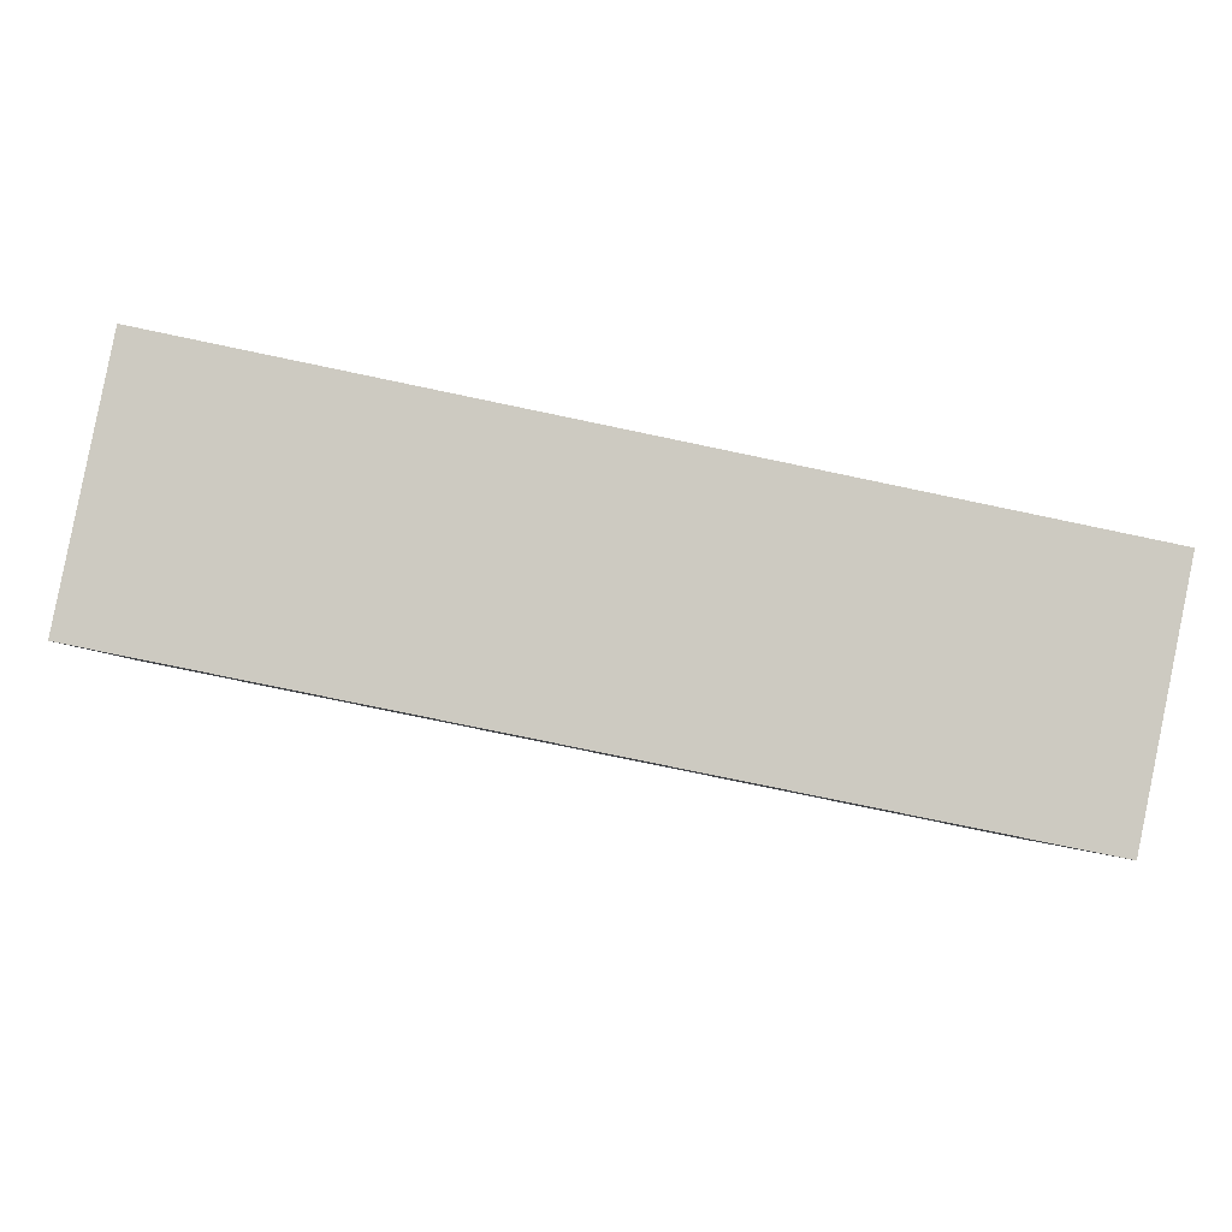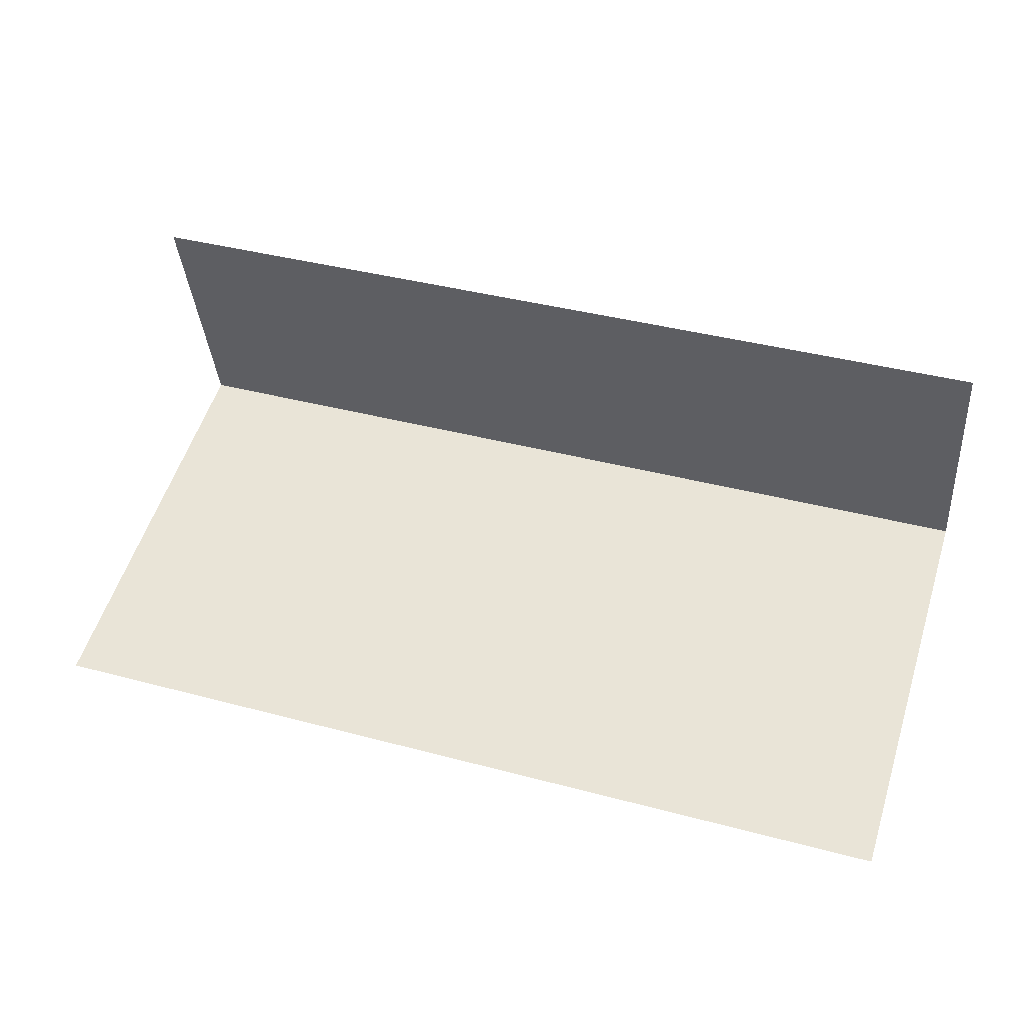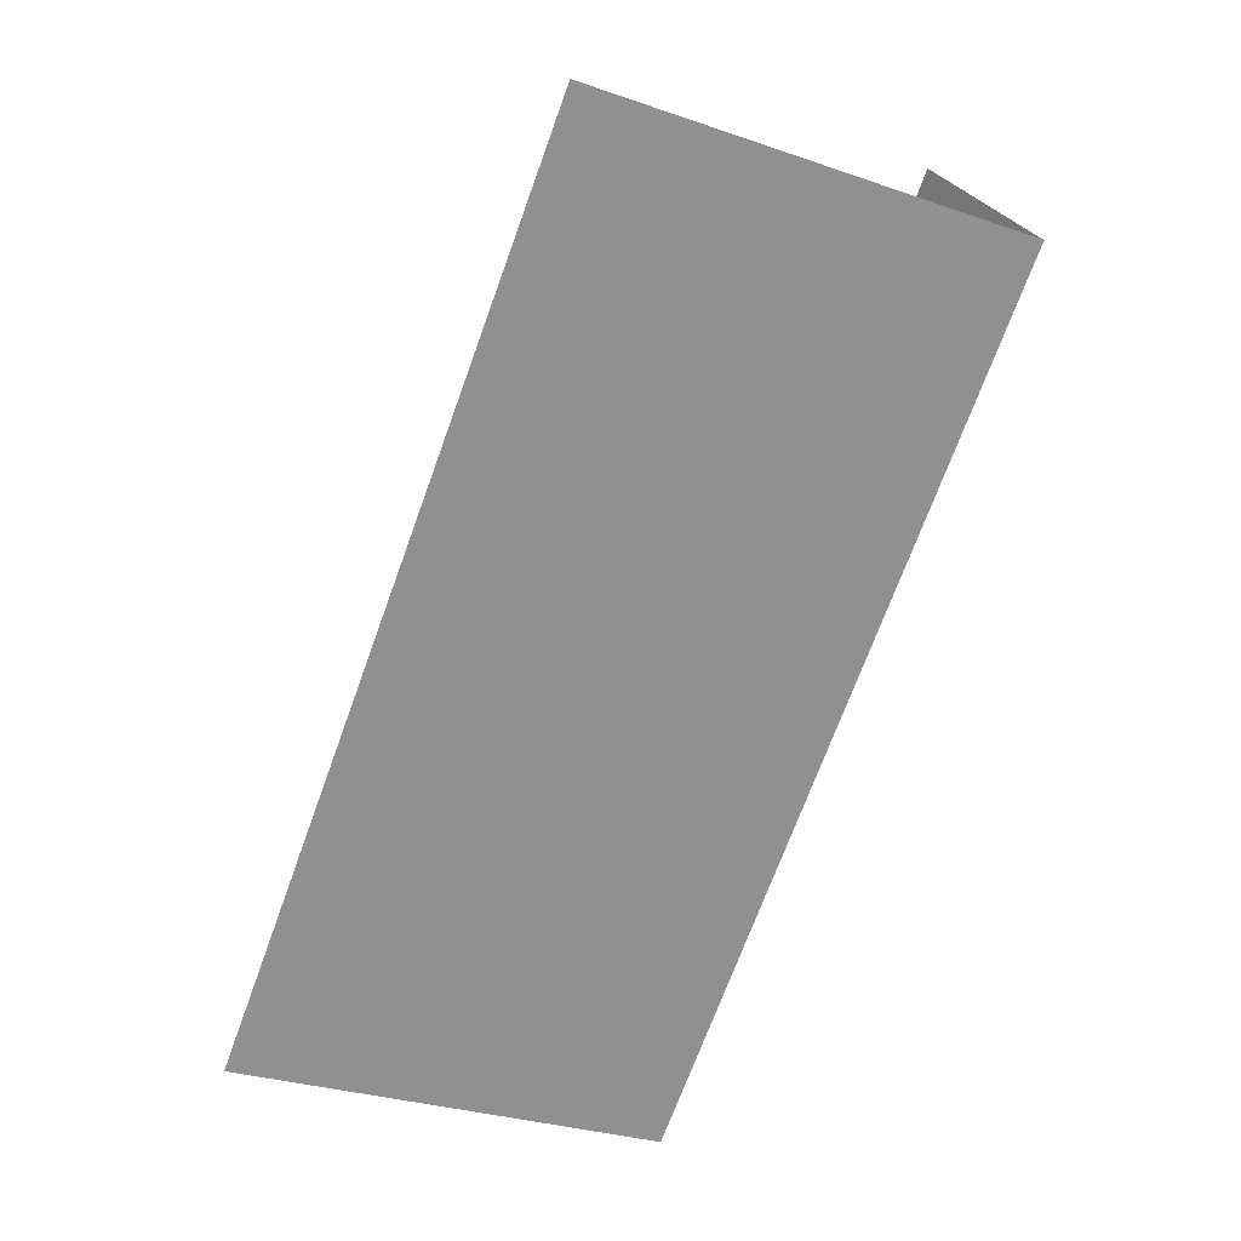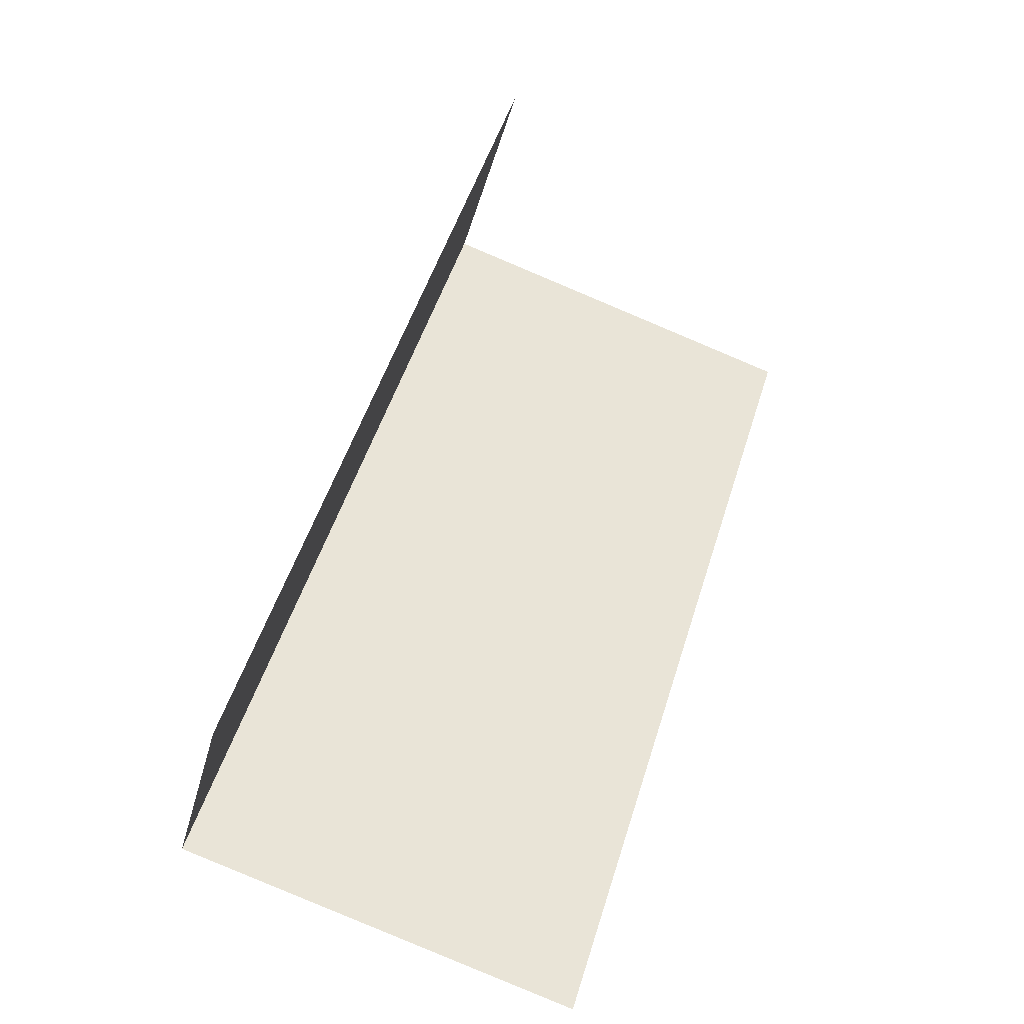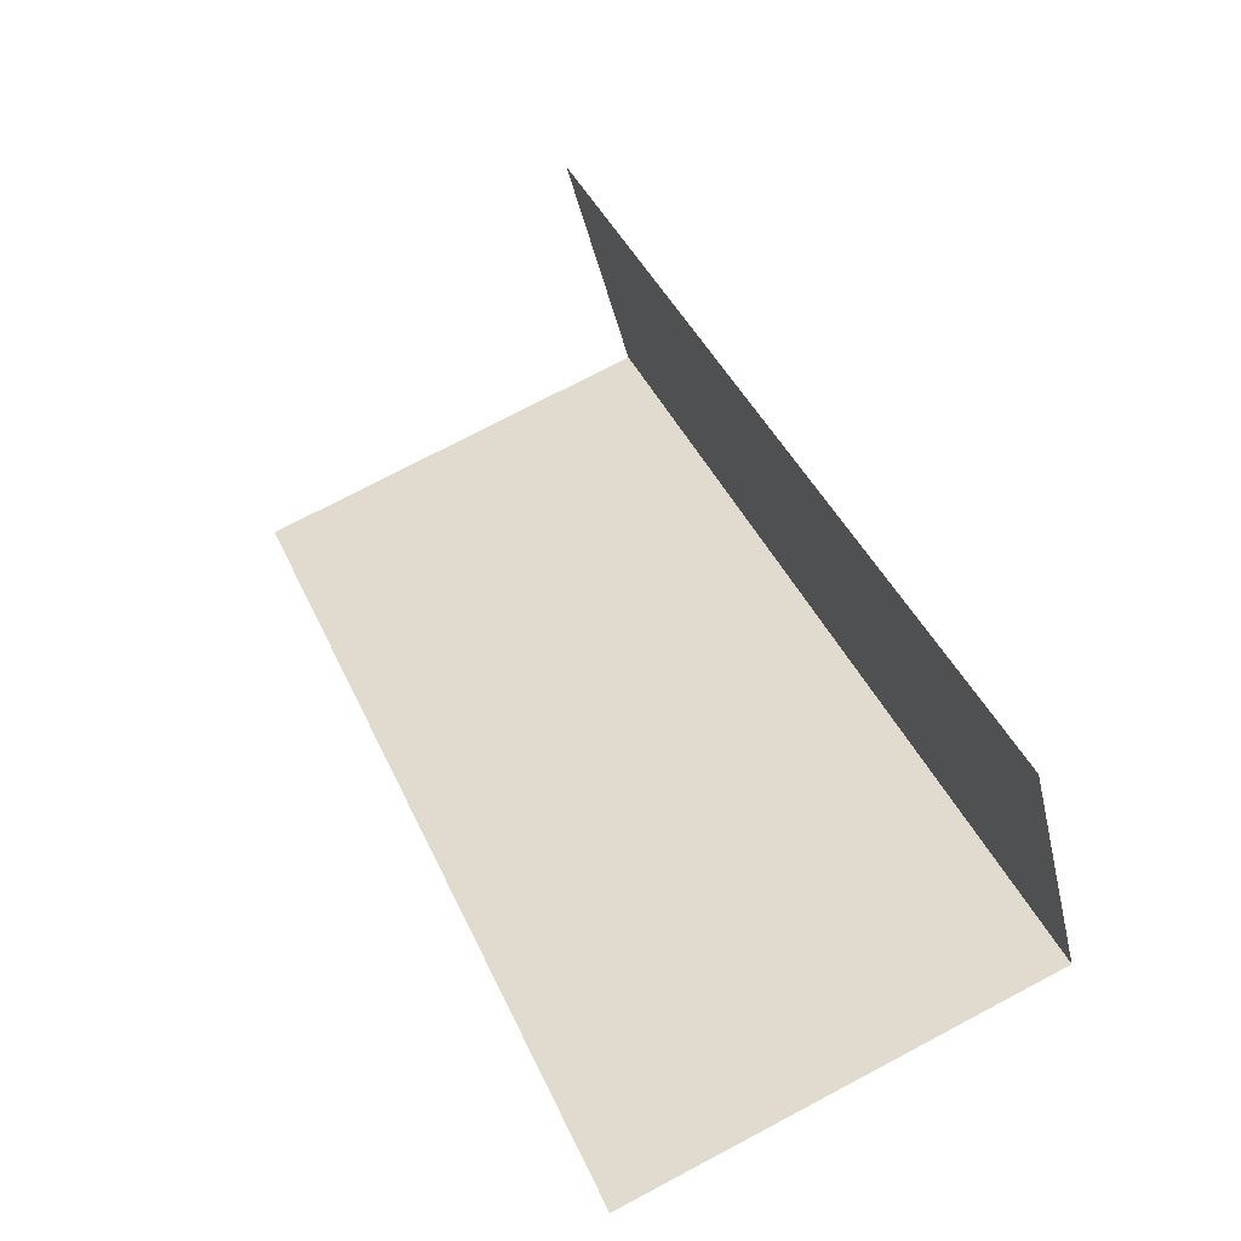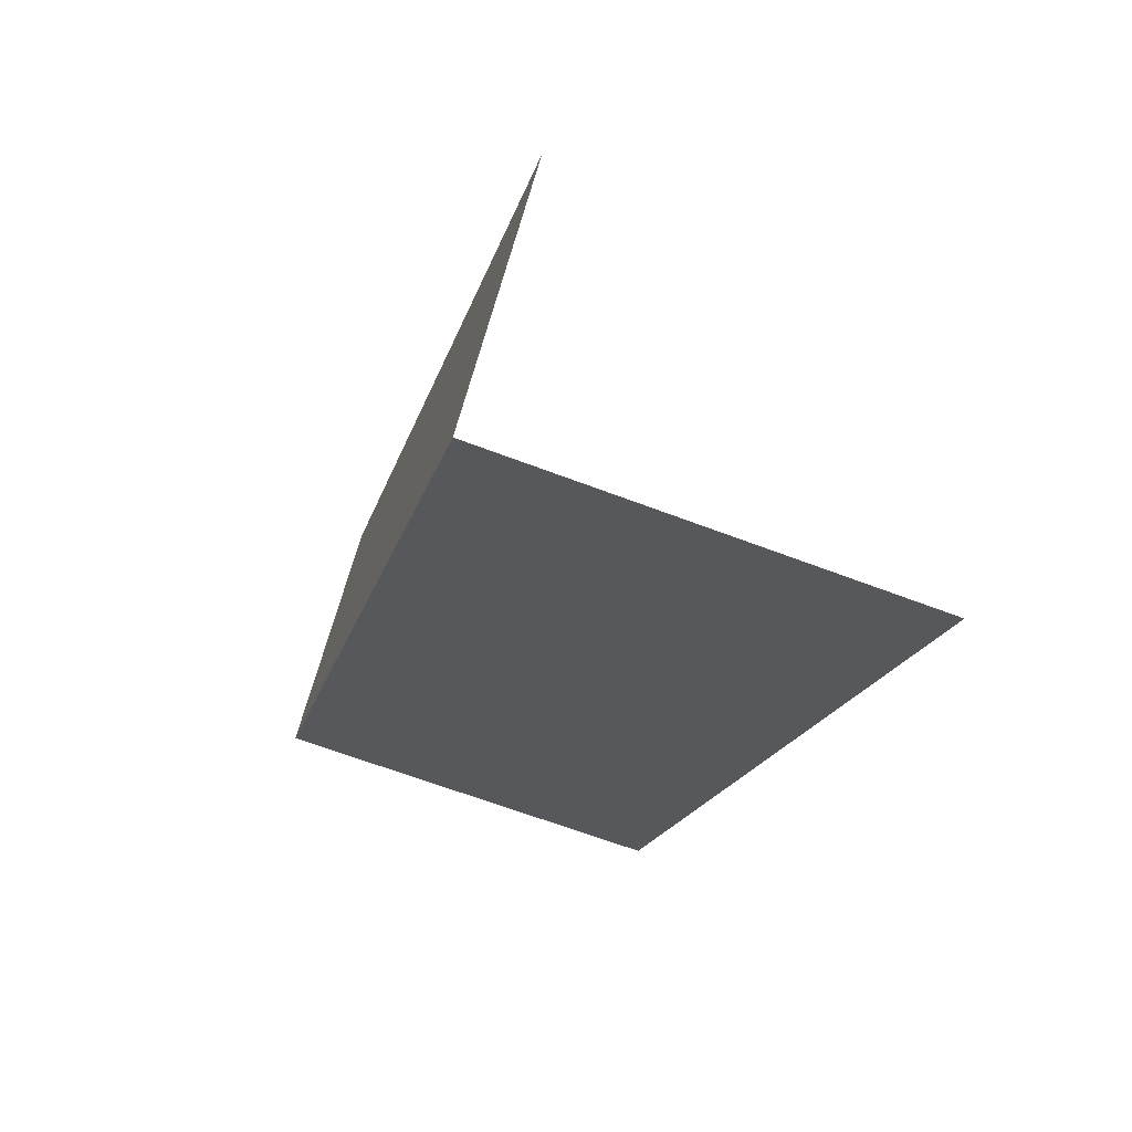
<metadata>
{"format":"obj","ext":"obj","renderer":"f3d","projection":"perspective","resolution":1024,"background":"white","views":[{"elev":-78.4,"azim":-11.8,"up":"+Y"},{"elev":39.7,"azim":-161.7,"up":"+Z"},{"elev":-70.9,"azim":-110.0,"up":"+Z"},{"elev":52.1,"azim":107.3,"up":"+Z"},{"elev":42.9,"azim":-113.4,"up":"+Z"},{"elev":-19.7,"azim":75.5,"up":"+Z"}]}
</metadata>
<code>
o mesh127/mesh127-geometry/material_0#mesh127-geometry
v 0.4569 0.3726 0.3906
v 0.448 0.3686 0.3916
v 0.448 0.3726 0.3906
v 0.448 0.3686 0.3916
v 0.4569 0.3726 0.3906
v 0.4525 0.3686 0.3916
v 0.448 0.3726 0.3906
v 0.448 0.3686 0.3916
v 0.4569 0.3726 0.3906
v 0.4525 0.3686 0.3916
v 0.4569 0.3726 0.3906
v 0.448 0.3686 0.3916
v 0.4525 0.3686 0.3916
v 0.4569 0.3726 0.3906
v 0.4569 0.3686 0.3916
v 0.4569 0.3686 0.3916
v 0.4569 0.3726 0.3906
v 0.4525 0.3686 0.3916
v 0.4525 0.3693 0.3941
v 0.448 0.3686 0.3916
v 0.4525 0.3686 0.3916
v 0.4525 0.3686 0.3916
v 0.448 0.3686 0.3916
v 0.4525 0.3693 0.3941
v 0.4569 0.3693 0.3941
v 0.4525 0.3686 0.3916
v 0.4569 0.3686 0.3916
v 0.4569 0.3686 0.3916
v 0.4525 0.3686 0.3916
v 0.4569 0.3693 0.3941
v 0.448 0.3686 0.3916
v 0.4525 0.3693 0.3941
v 0.448 0.3693 0.3941
v 0.448 0.3693 0.3941
v 0.4525 0.3693 0.3941
v 0.448 0.3686 0.3916
v 0.4525 0.3686 0.3916
v 0.4569 0.3693 0.3941
v 0.4525 0.3693 0.3941
v 0.4525 0.3693 0.3941
v 0.4569 0.3693 0.3941
v 0.4525 0.3686 0.3916
f 1 2 3
f 4 5 6
f 7 8 9
f 10 11 12
f 13 14 15
f 16 17 18
f 19 20 21
f 22 23 24
f 25 26 27
f 28 29 30
f 31 32 33
f 34 35 36
f 37 38 39
f 40 41 42

</code>
